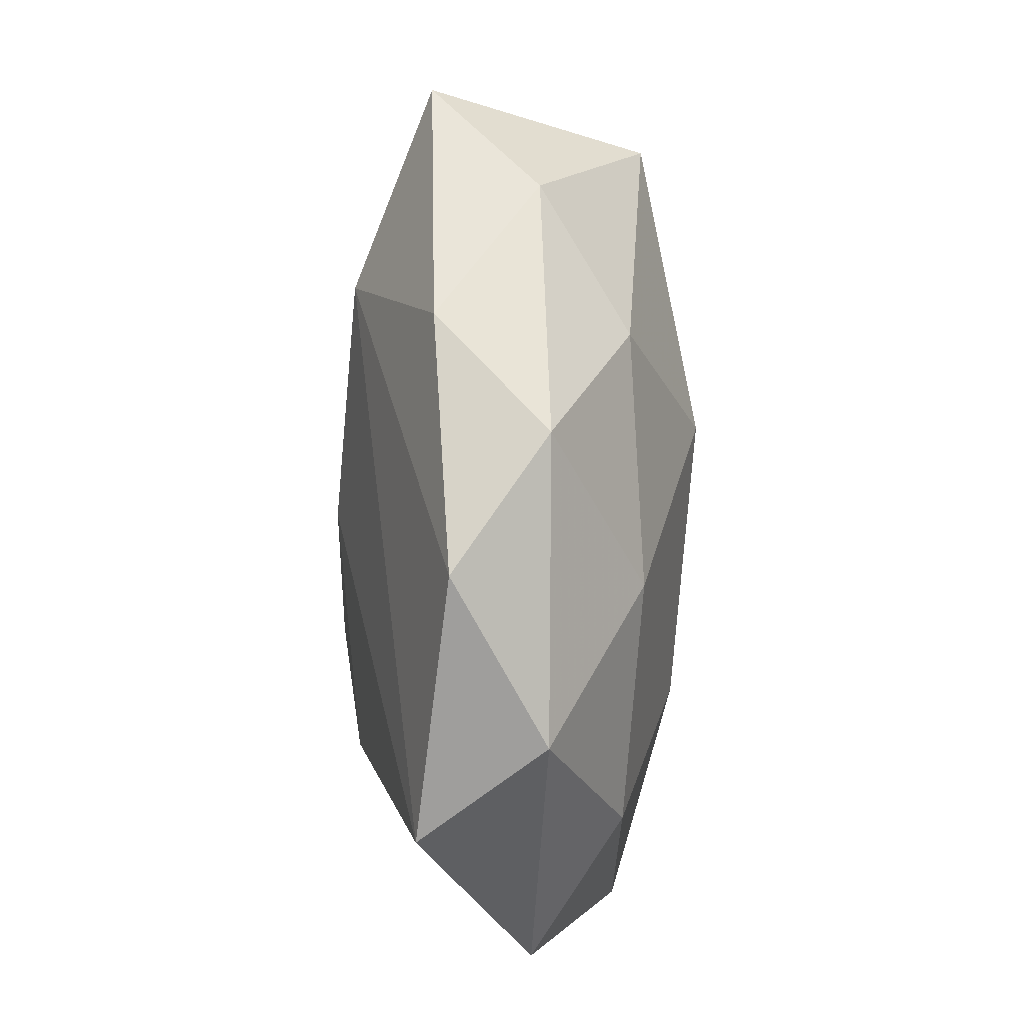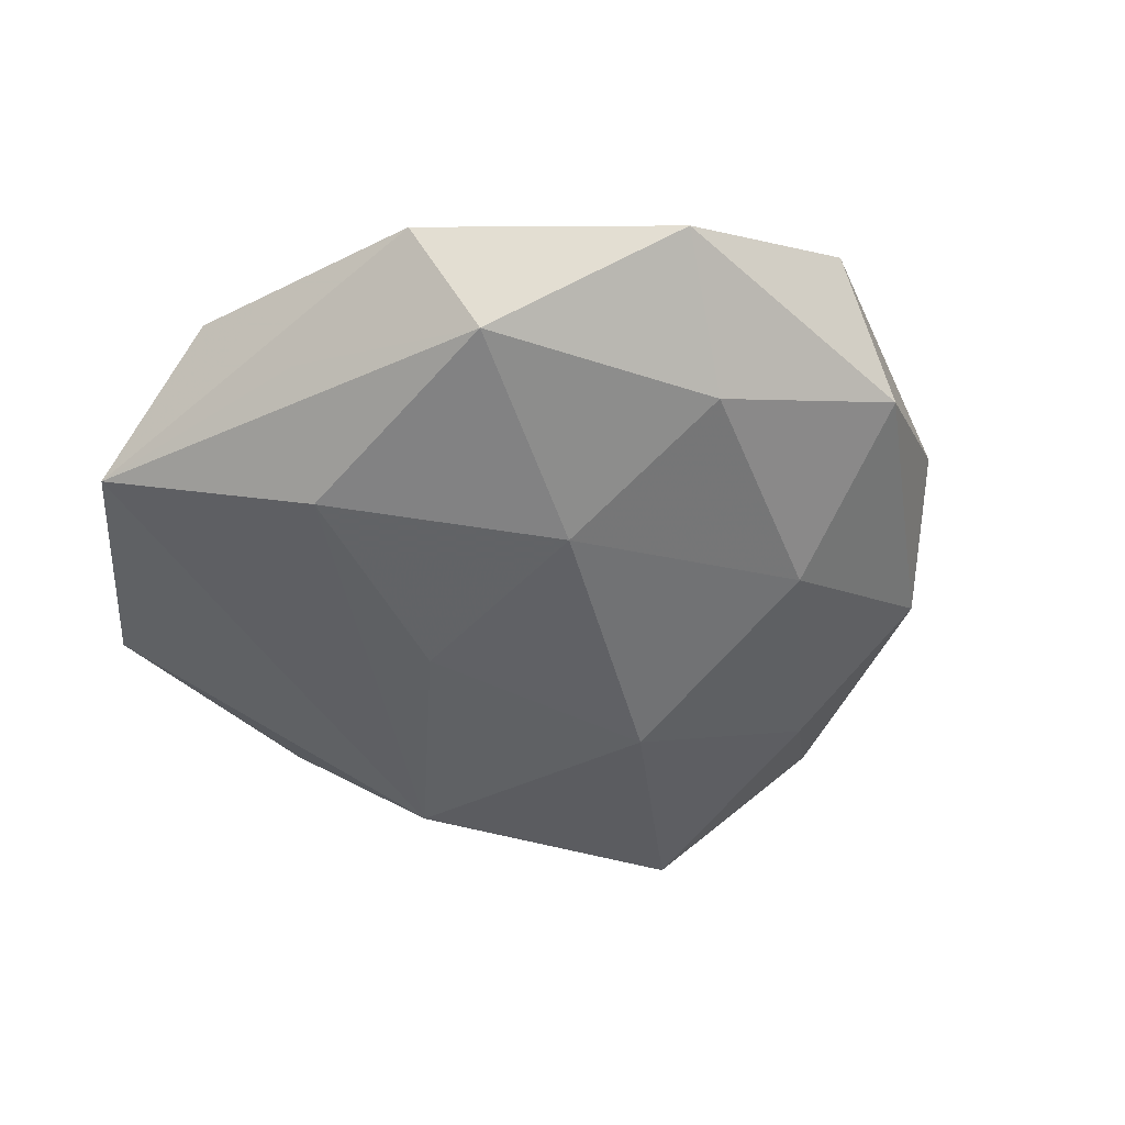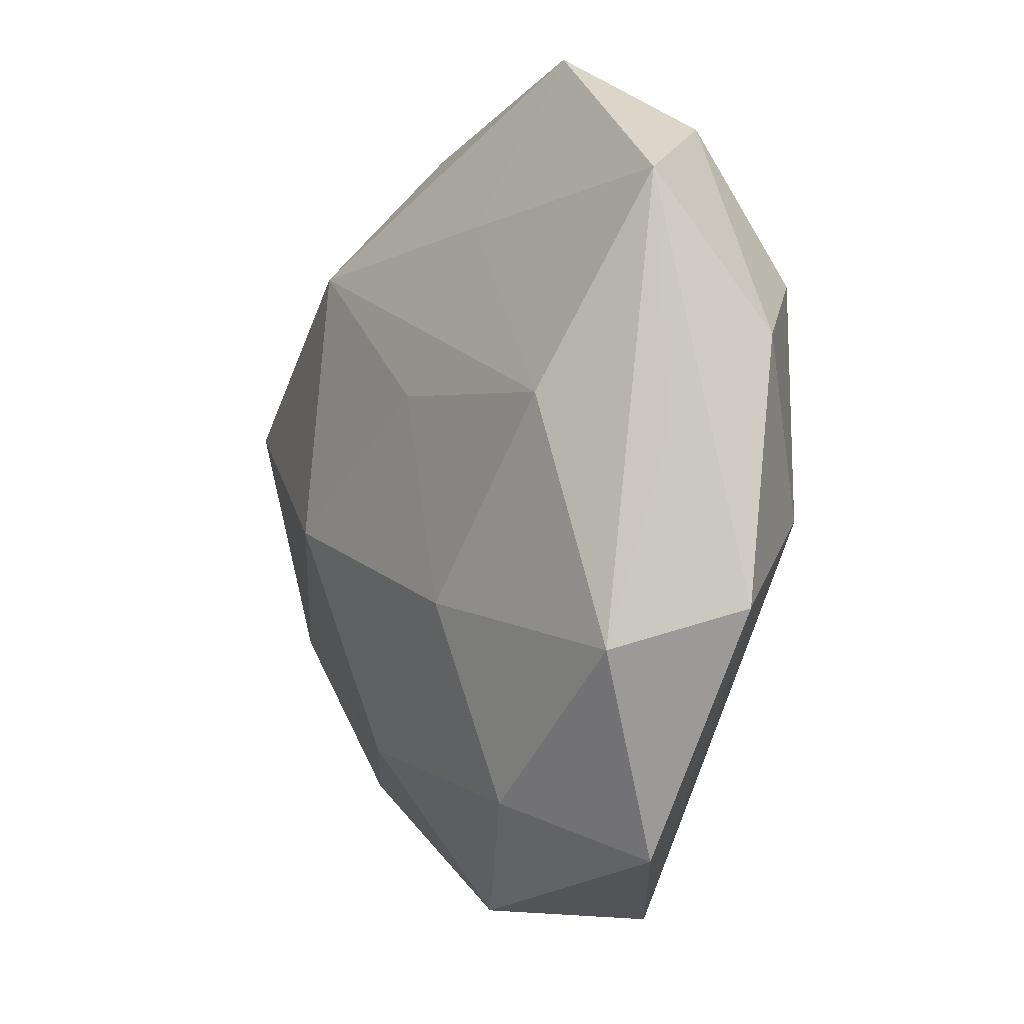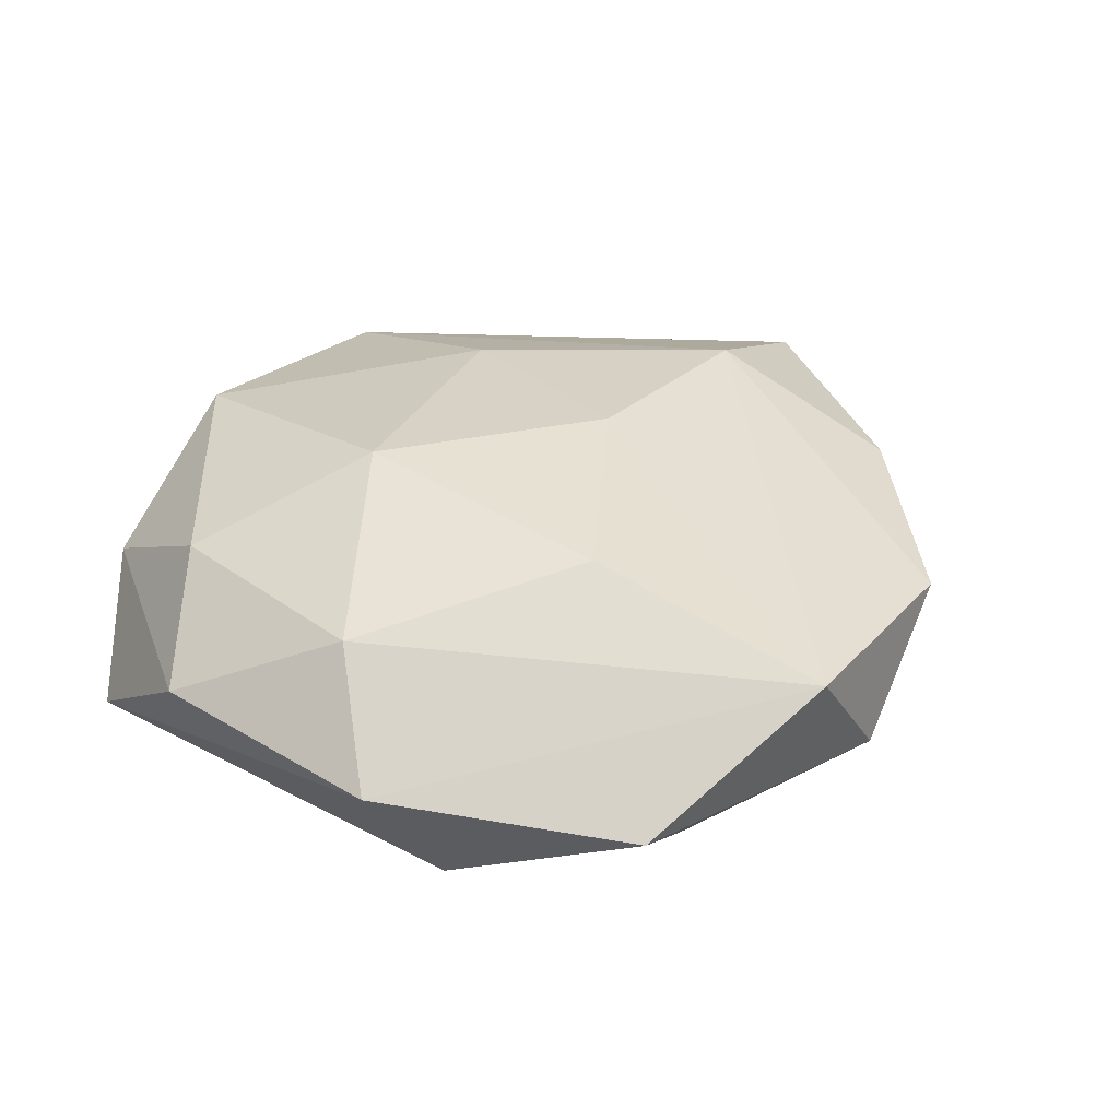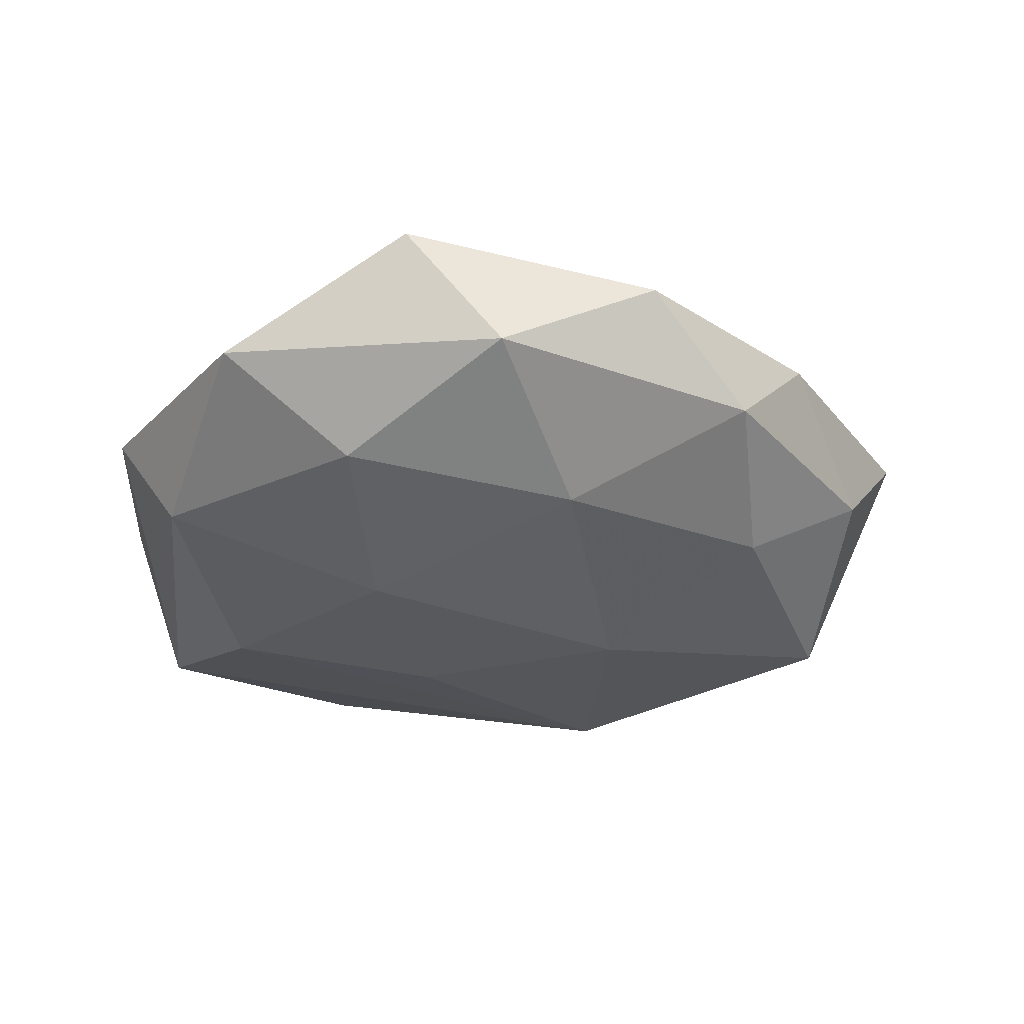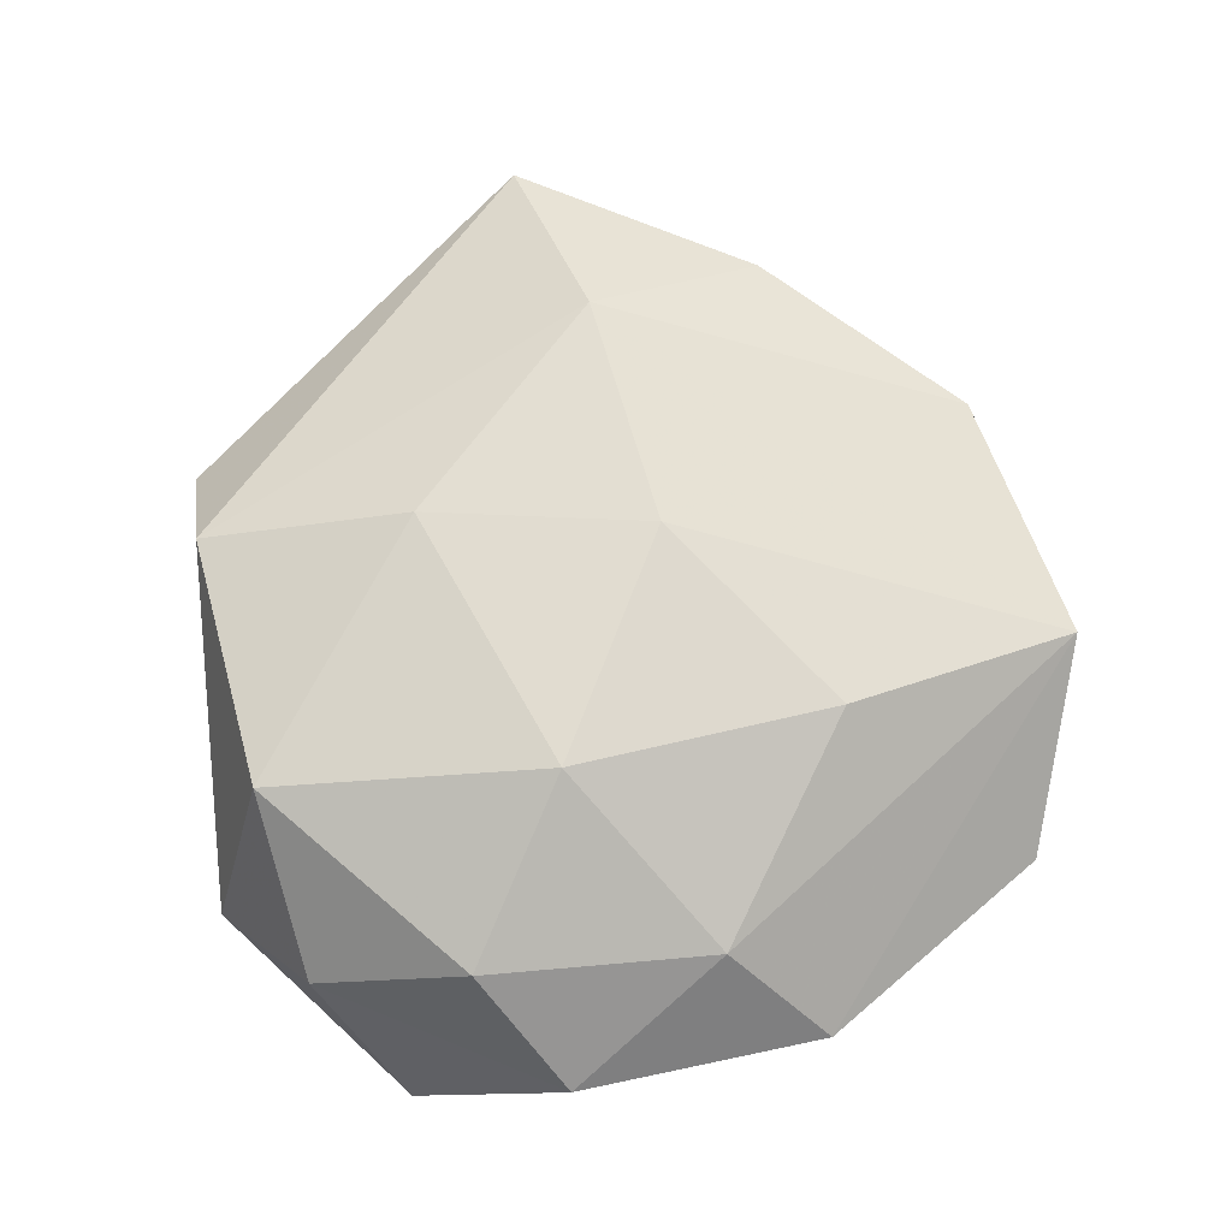
<metadata>
{"format":"obj","ext":"obj","renderer":"f3d","projection":"perspective","resolution":1024,"background":"white","views":[{"elev":-60.8,"azim":90.4,"up":"+Y"},{"elev":-46.1,"azim":-54.7,"up":"+Z"},{"elev":-6.9,"azim":-118.3,"up":"+Y"},{"elev":32.5,"azim":-49.7,"up":"+Z"},{"elev":-29.4,"azim":-0.7,"up":"+Z"},{"elev":71.5,"azim":-99.1,"up":"+Z"}]}
</metadata>
<code>
v 0.03805 -0.02383 0.007571
v -0.04213 0.000332 -0.006923
v 0.03227 -0.004298 0.01688
v 0.02726 0.02925 -0.008771
v -0.01827 0.006285 0.02073
v 0.04264 0.01827 -0.001333
v -0.007669 0.007983 -0.01877
v 0.05295 0.0009995 0.008125
v -0.03186 0.03466 0.003186
v -0.04289 0.0265 -0.008952
v 0.01138 0.01696 0.01806
v -0.0354 0.01798 0.01202
v 0.02974 -0.03388 -0.004145
v -0.009428 -0.04874 0.009794
v 0.02554 0.04037 0.0009019
v -0.01332 -0.01495 -0.0181
v -0.03709 -0.007123 0.01137
v -0.04675 0.01006 0.002267
v -0.01456 0.02586 -0.01399
v -0.01405 0.03667 0.01543
v 0.005781 -0.007489 0.01971
v 0.04224 0.01002 -0.01481
v -0.03762 -0.02107 -0.01152
v -0.03168 0.005077 -0.01618
v 0.04599 -0.009195 -0.003284
v -0.01592 -0.03596 -0.01181
v 0.01445 0.03986 0.01172
v -0.04517 -0.01703 0.0004226
v 0.001438 -0.04791 -0.003752
v 0.01893 -0.0435 0.00597
v 0.01345 0.02503 -0.01884
v 0.004994 0.03849 -0.00832
v 0.0321 -0.01635 -0.01265
v -0.01533 -0.0227 0.01711
v 0.01511 -0.004838 -0.02086
v 0.009579 -0.02996 -0.01393
v -0.02105 0.04383 -0.006748
v -0.0299 -0.04184 -0.001905
f 37 20 27
f 8 27 3
f 30 3 14
f 14 3 21
f 9 20 37
f 28 18 10
f 10 9 37
f 18 9 10
f 37 19 10
f 10 19 24
f 15 27 8
f 15 22 4
f 37 27 15
f 1 3 30
f 8 3 1
f 30 13 1
f 11 27 20
f 11 3 27
f 20 5 11
f 21 3 11
f 11 5 21
f 17 18 28
f 28 14 17
f 25 22 8
f 8 1 25
f 25 1 13
f 35 22 33
f 33 25 13
f 22 25 33
f 4 22 31
f 31 19 37
f 31 15 4
f 31 22 35
f 35 7 31
f 24 19 31
f 31 7 24
f 28 10 2
f 8 22 6
f 6 15 8
f 22 15 6
f 16 7 35
f 24 7 16
f 38 14 28
f 18 17 12
f 12 17 5
f 12 5 20
f 20 9 12
f 12 9 18
f 34 17 14
f 5 17 34
f 34 14 21
f 21 5 34
f 36 33 13
f 35 33 36
f 36 16 35
f 26 16 36
f 37 15 32
f 32 31 37
f 15 31 32
f 24 16 23
f 23 16 26
f 26 38 23
f 23 38 28
f 28 2 23
f 23 10 24
f 23 2 10
f 29 13 30
f 29 36 13
f 26 36 29
f 30 14 29
f 14 38 29
f 29 38 26

</code>
